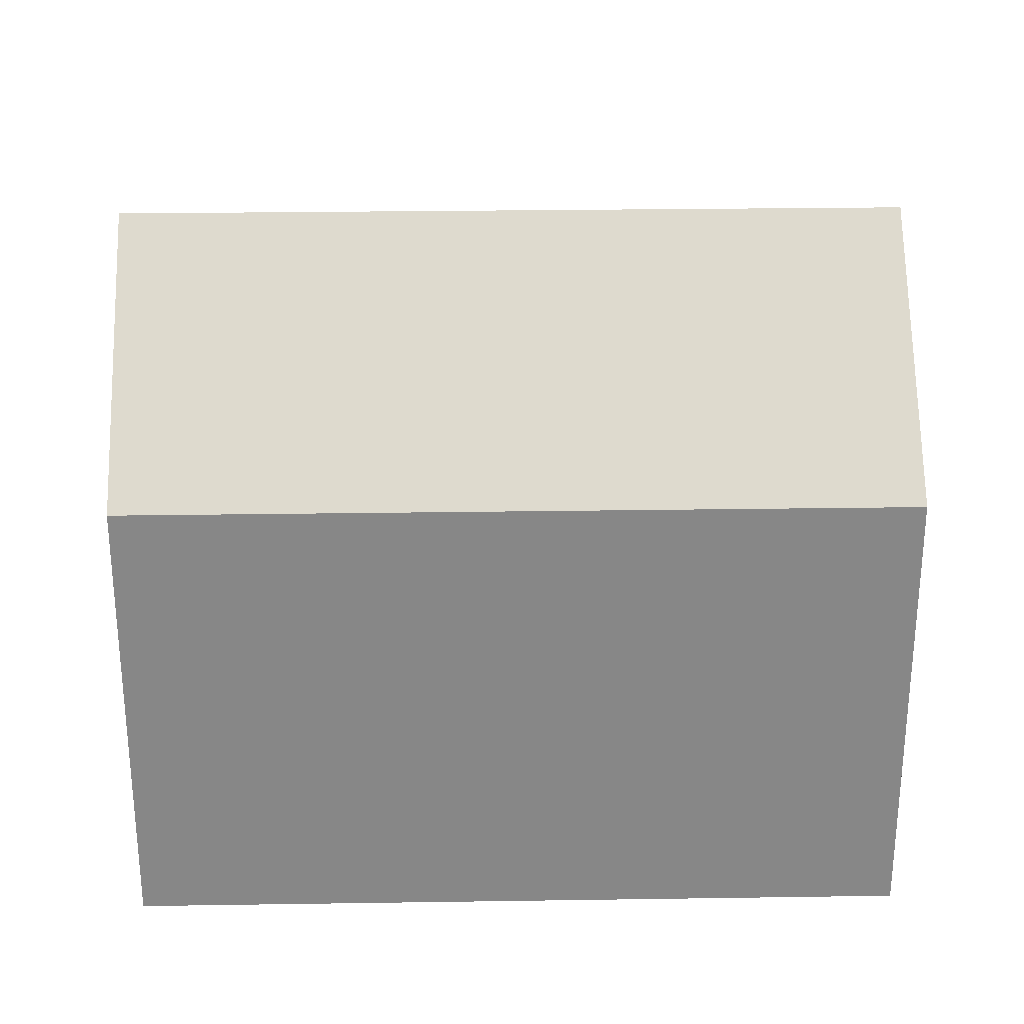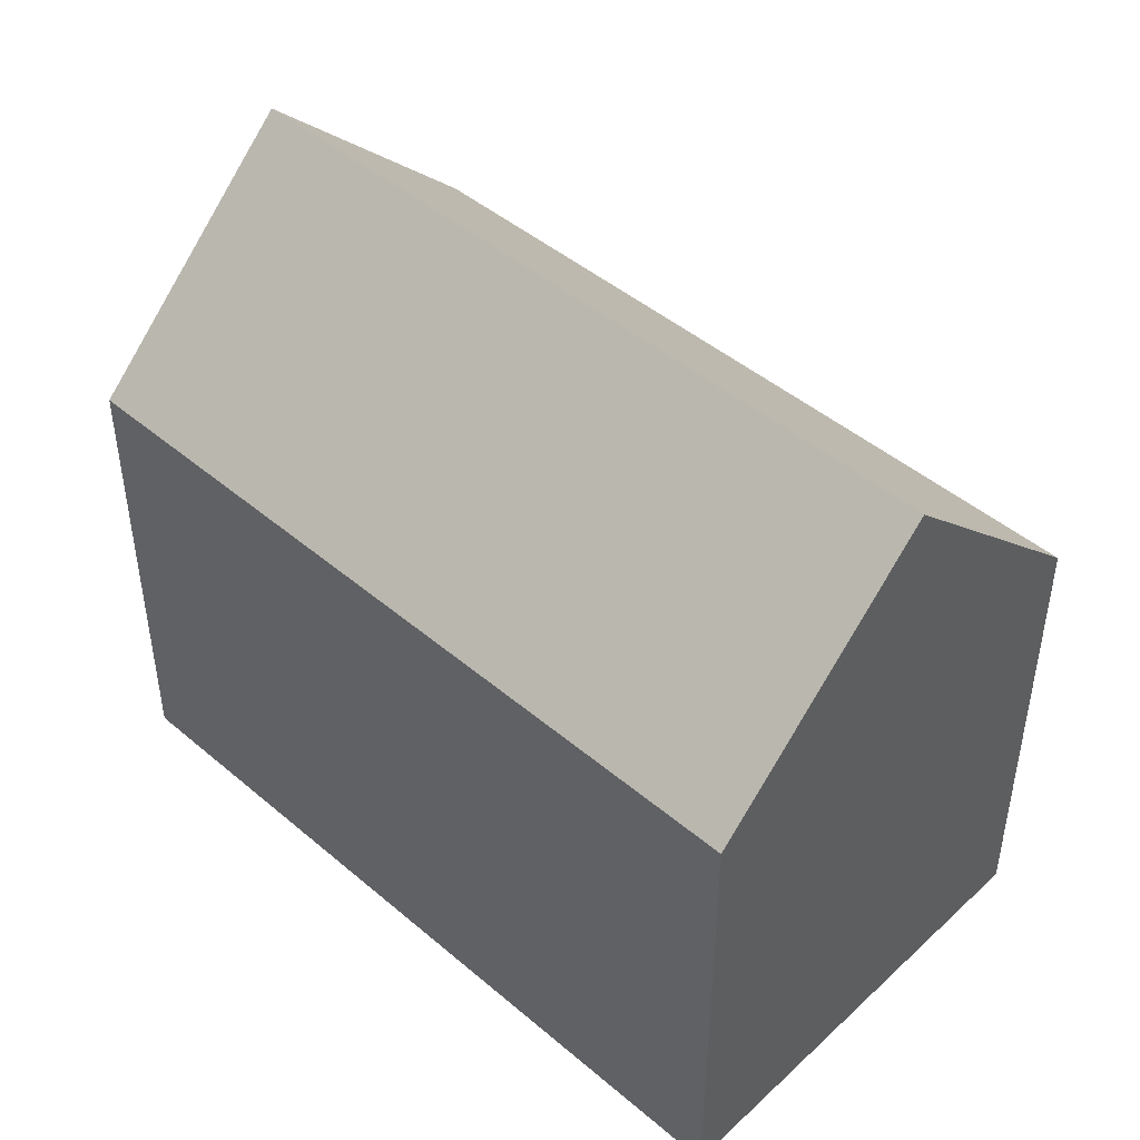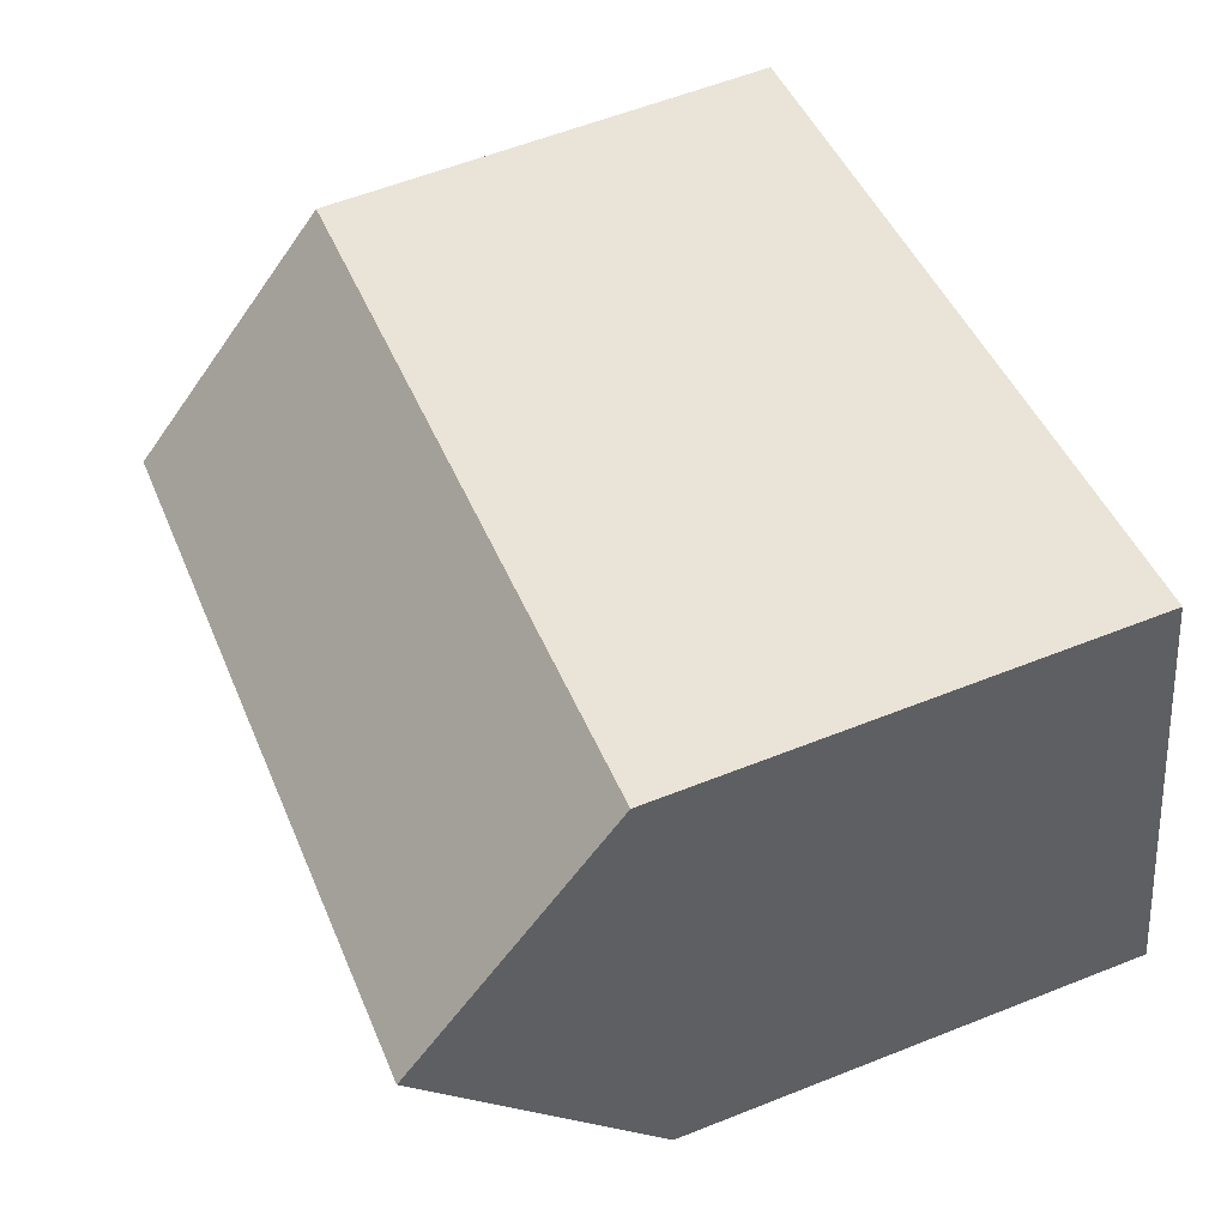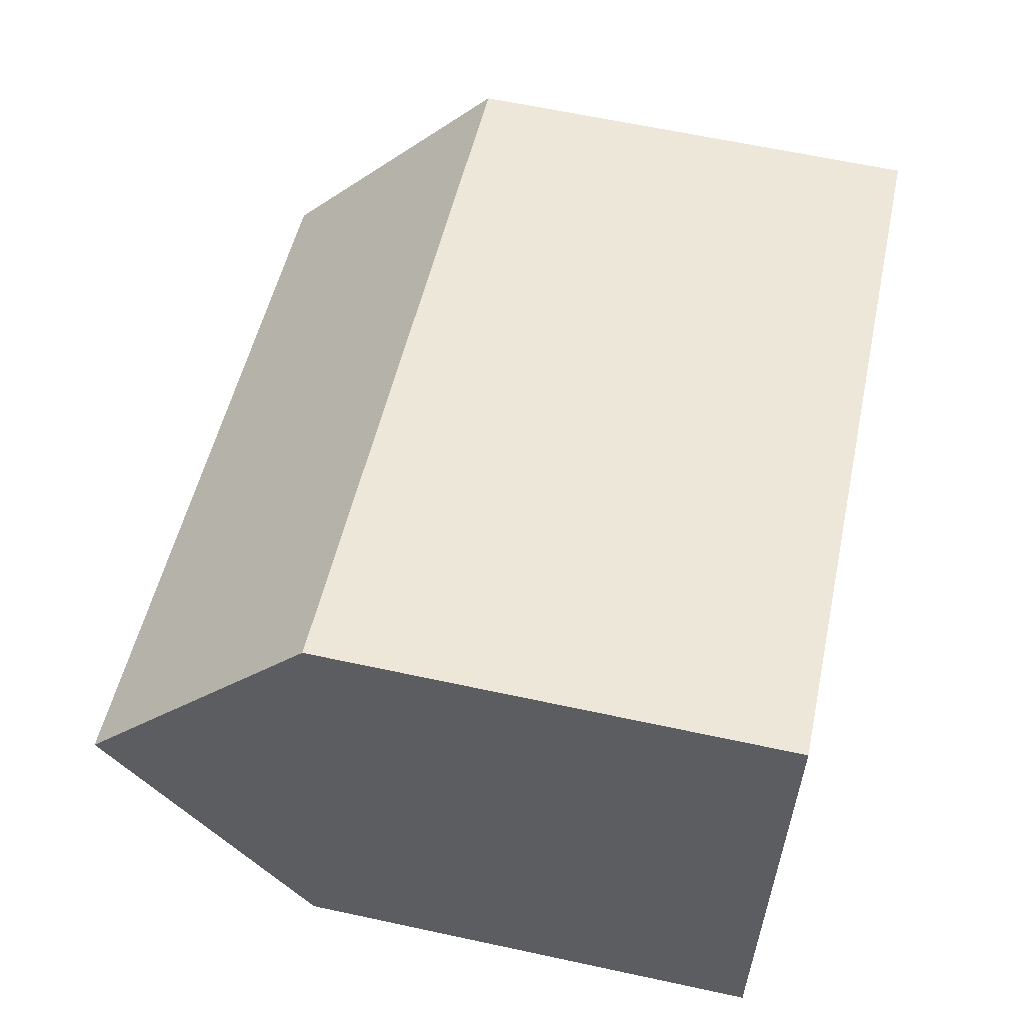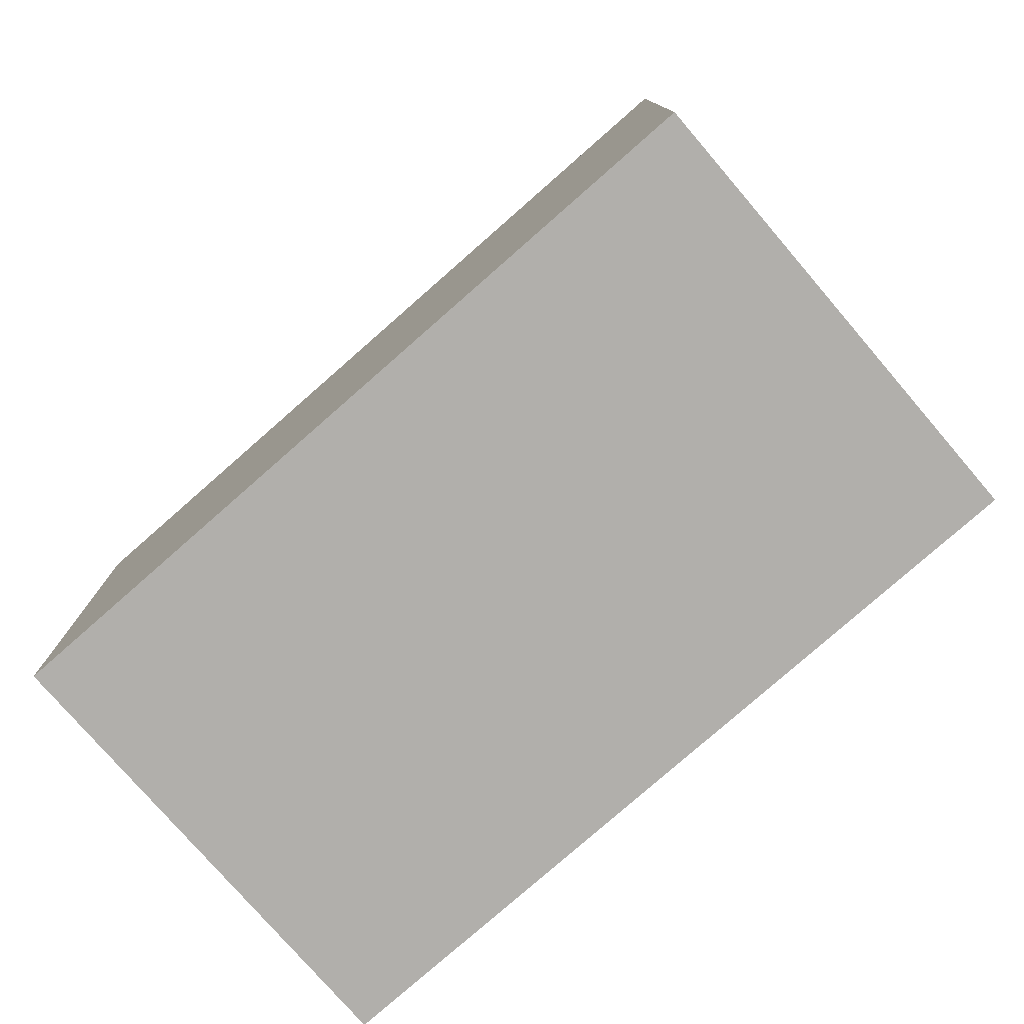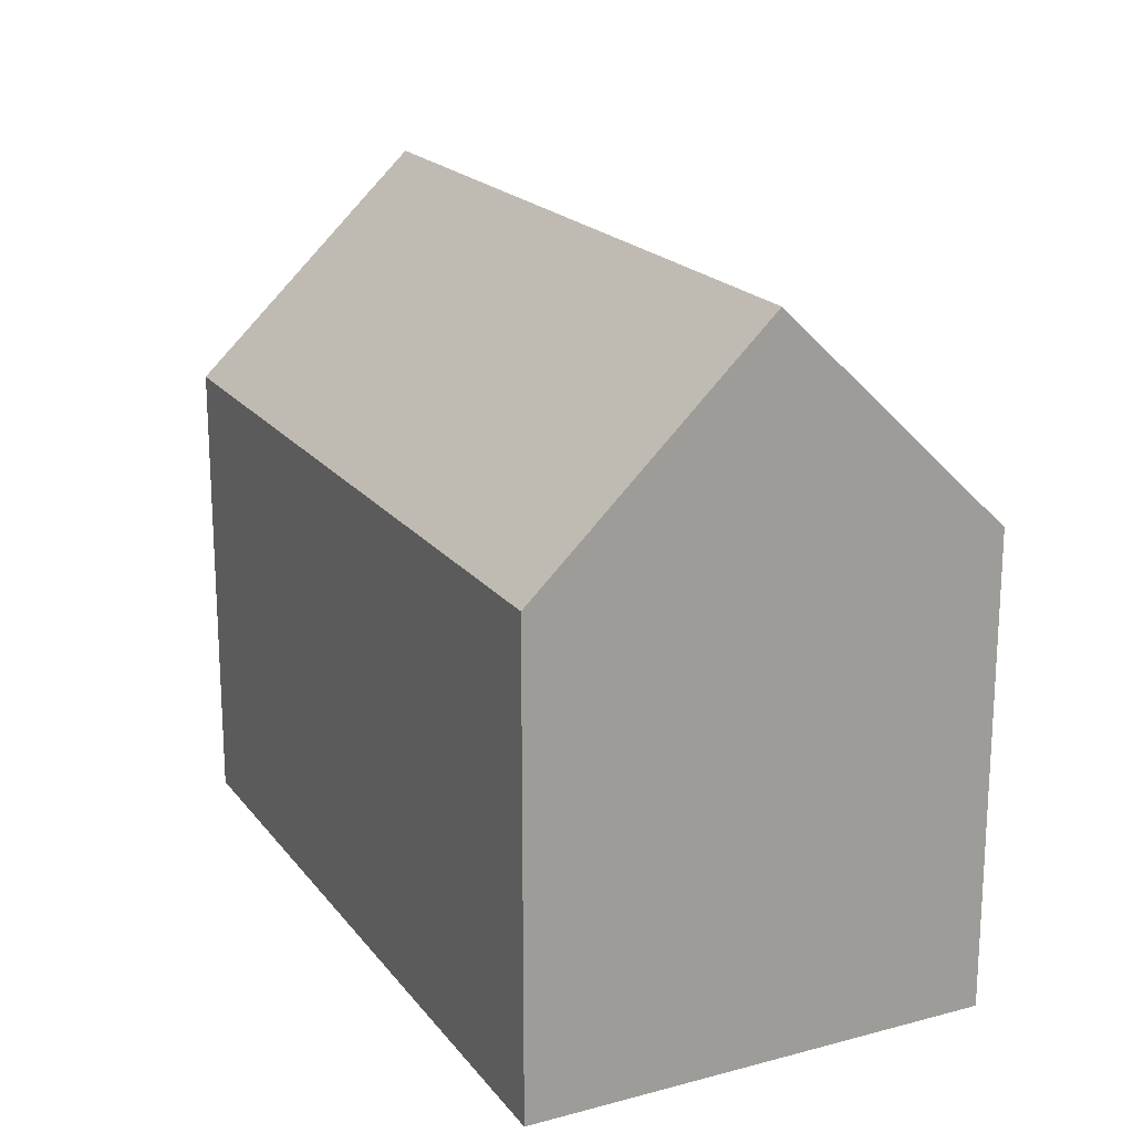
<metadata>
{"format":"obj","ext":"obj","renderer":"f3d","projection":"perspective","resolution":1024,"background":"white","views":[{"elev":27.8,"azim":11.3,"up":"+Y"},{"elev":45.7,"azim":56.8,"up":"+Y"},{"elev":59.2,"azim":-112.2,"up":"+Z"},{"elev":63.3,"azim":-77.7,"up":"+Z"},{"elev":-78.3,"azim":53.9,"up":"+Y"},{"elev":19.3,"azim":76.8,"up":"+Y"}]}
</metadata>
<code>
v  17.25 10.77 -3.475
v  1.156 15.38 5.086
v  18.38 15.38 1.237
v  0.078 10.75 0.34
v  17.17 10.45 -3.808
v  0 10.42 6.379e-16
v  19.58 10.43 6.295
v  2.215 10.83 9.749
v  2.307 10.43 10.16
v  19.48 10.85 5.867
v  17.17 2.332e-16 -3.808
v  0 0 0
v  2.307 -6.219e-16 10.16
v  0.078 -2.082e-17 0.34
v  1.156 -3.114e-16 5.086
v  2.215 -5.97e-16 9.749
v  19.58 -3.855e-16 6.295
v  17.25 2.128e-16 -3.475
v  19.48 -3.593e-16 5.867
v  18.38 -7.574e-17 1.237
g defaultobject
f 1 2 3
f 2 1 4
f 4 1 5
f 4 5 6
f 7 8 9
f 8 7 2
f 2 7 3
f 3 7 10
f 11 6 5
f 6 11 12
f 4 8 2
f 8 4 6
f 8 6 12
f 8 12 9
f 9 12 13
f 13 12 14
f 13 14 15
f 13 15 16
f 13 7 9
f 7 13 17
f 10 1 3
f 1 10 7
f 1 7 17
f 1 17 5
f 5 17 18
f 5 18 11
f 18 17 19
f 18 19 20
f 13 19 17
f 19 13 16
f 19 16 20
f 20 16 15
f 20 15 18
f 18 15 14
f 18 14 11
f 11 14 12

</code>
